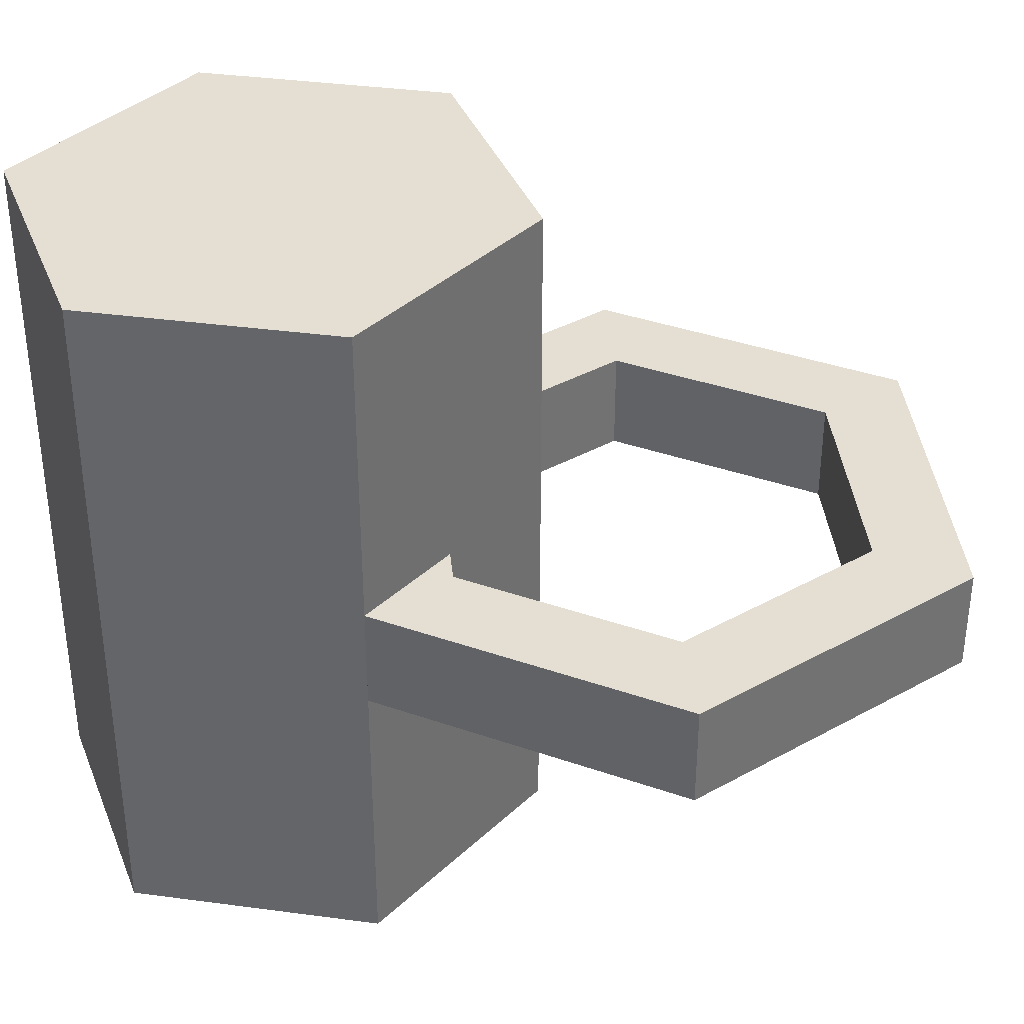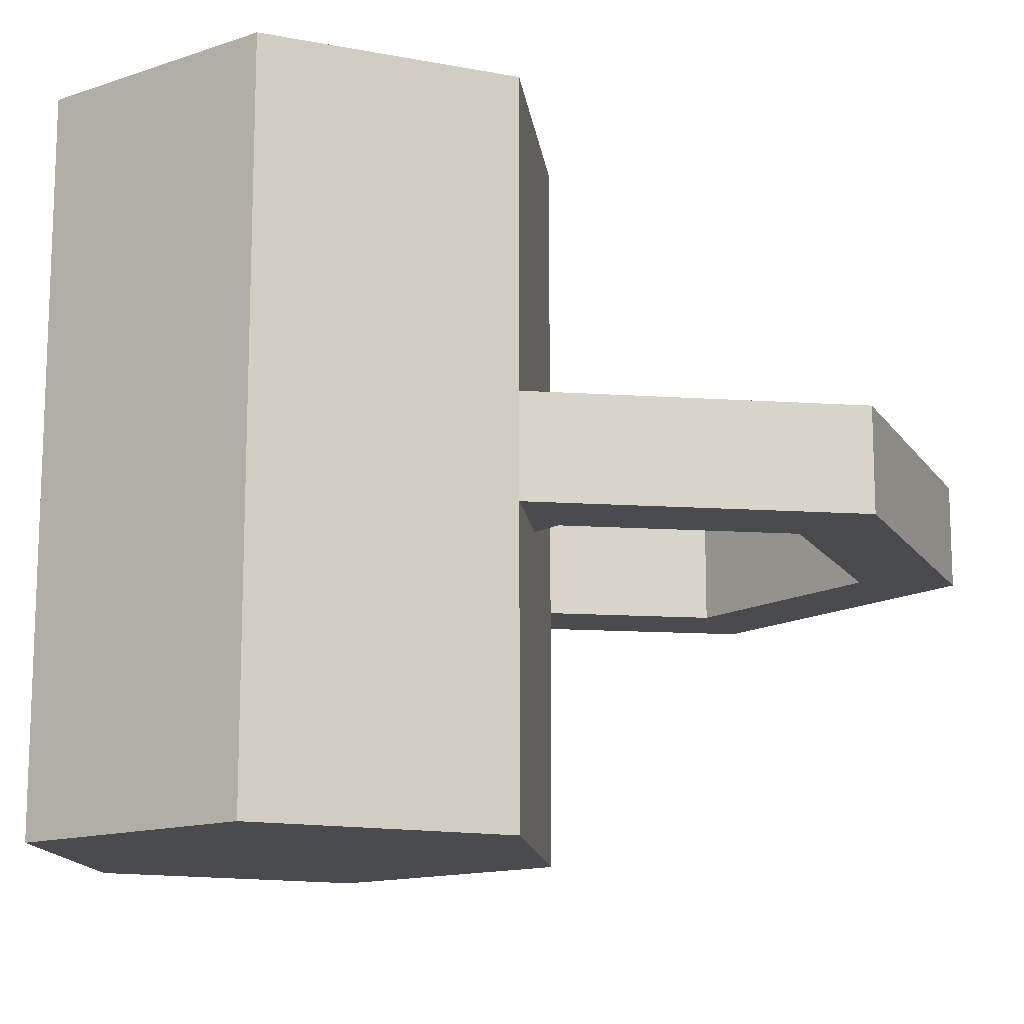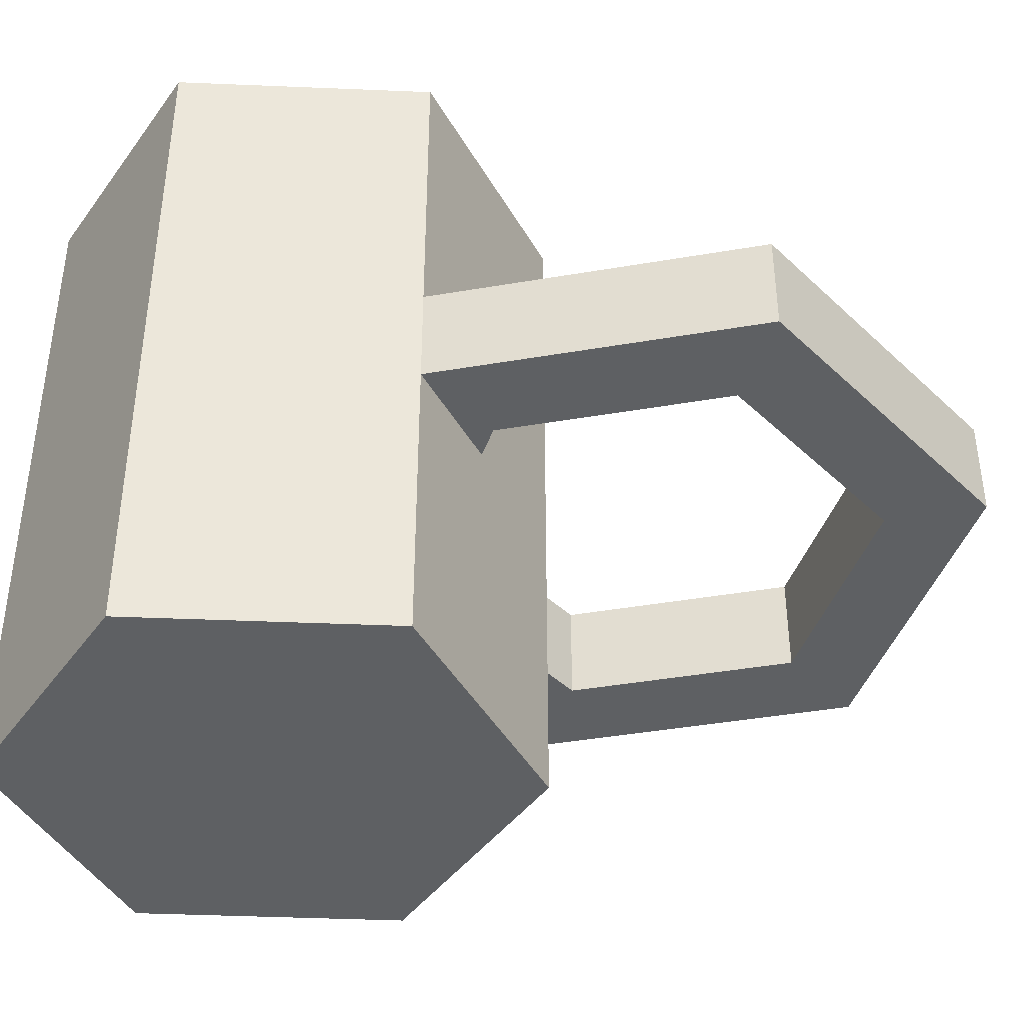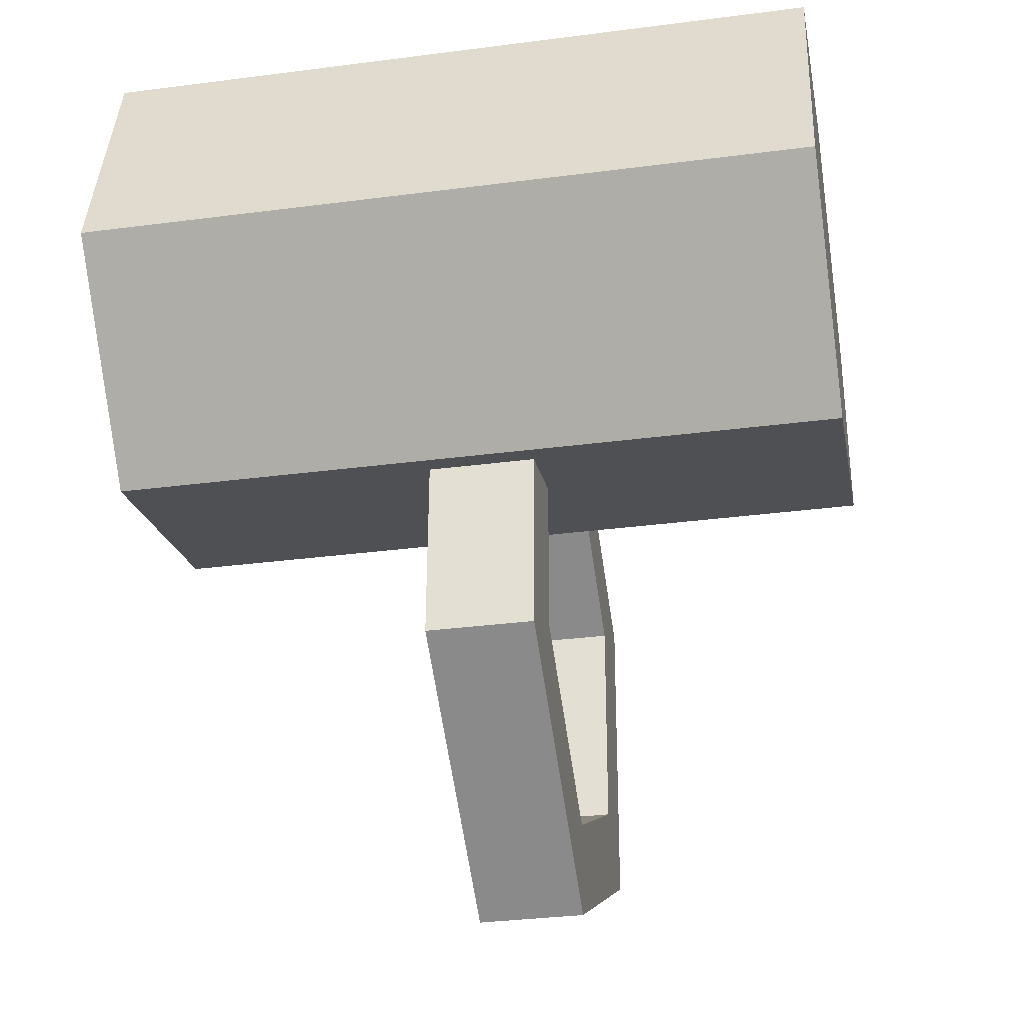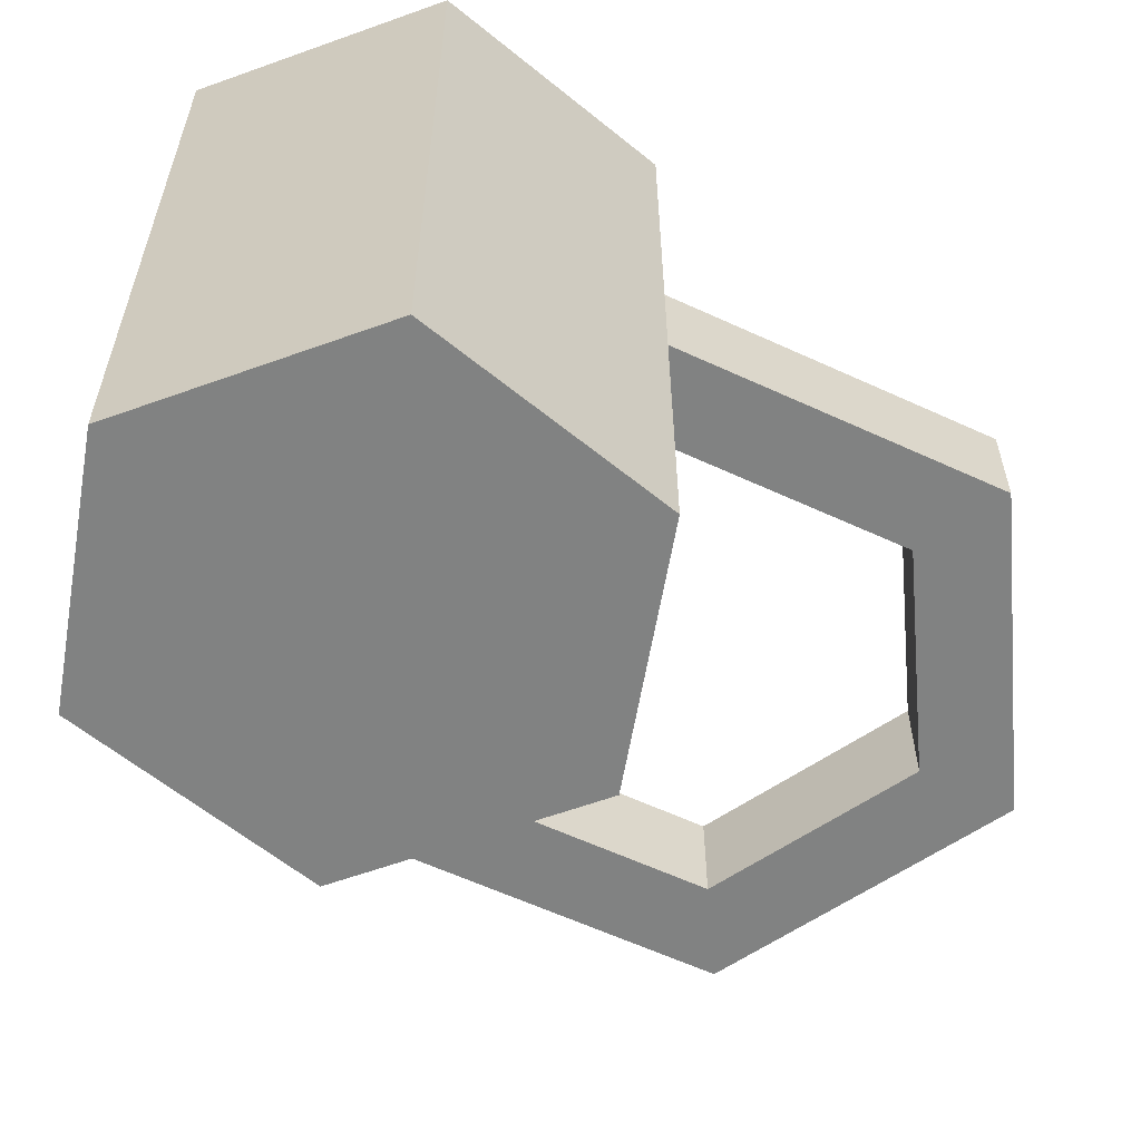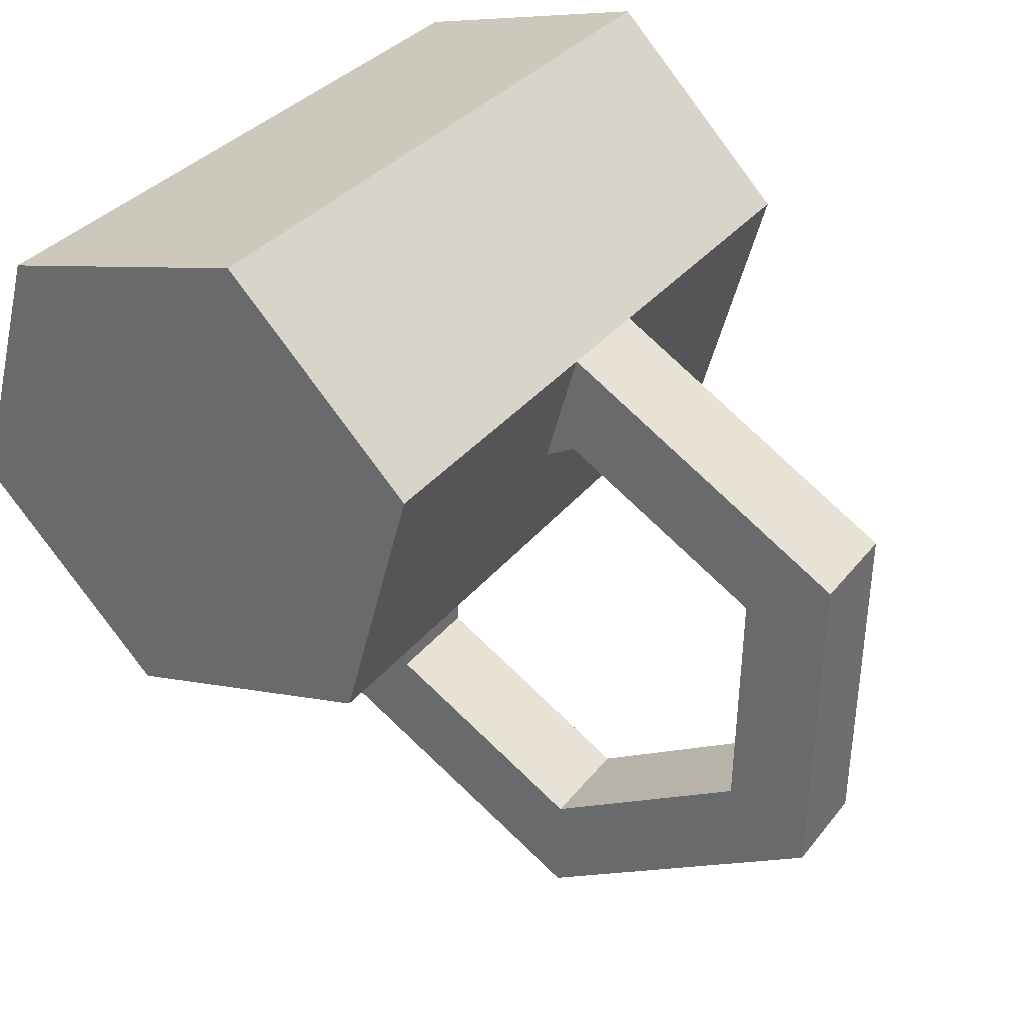
<metadata>
{"format":"obj","ext":"obj","renderer":"f3d","projection":"perspective","resolution":1024,"background":"white","views":[{"elev":37.1,"azim":55.5,"up":"+Y"},{"elev":-13.9,"azim":22.7,"up":"+Y"},{"elev":-42.3,"azim":42.8,"up":"+Y"},{"elev":-33.5,"azim":-79.9,"up":"+Z"},{"elev":-60.6,"azim":5.9,"up":"+Y"},{"elev":32.7,"azim":31.6,"up":"+Z"}]}
</metadata>
<code>
g Mesh1 Component_7_1 Model
v 3067 144 -487.2
v 3103 144 -524.4
v 3089 144 -574.5
v 3039 144 -587.4
v 3003 144 -550.2
v 3017 144 -500.1
f 1 2 3 4 5 6
v 3067 0 -487.2
v 3103 0 -524.4
f 7 8 2 1
v 3017 0 -500.1
v 3003 0 -550.2
v 3039 0 -587.4
v 3089 0 -574.5
f 8 7 9 10 11 12
f 9 7 1 6
f 10 9 6 5
f 11 10 5 4
f 12 11 4 3
f 8 12 3 2
g Mesh2 Model
v 3045 81.91 -556.8
v 3062 81.91 -567.2
v 3061 81.91 -614
f 13 14 15
v 3103 81.91 -524.4
f 14 13 16
v 3045 60.91 -556.8
v 3103 60.91 -524.4
f 17 18 16 13
v 3062 60.91 -567.2
f 17 19 18
v 3061 60.91 -614
f 19 17 20
v 3043 60.91 -623.7
f 21 20 17
v 3101 60.91 -658.4
f 20 21 22
v 3043 81.91 -623.7
v 3101 81.91 -658.4
f 22 21 23 24
f 21 17 13 23
f 15 23 13
f 23 15 24
v 3101 81.91 -638.3
f 24 15 25
v 3101 60.91 -638.3
f 20 26 25 15
f 20 22 26
v 3159 60.91 -626.1
f 26 22 27
v 3159 81.91 -626.1
f 27 22 24 28
f 24 25 28
v 3142 81.91 -615.7
f 28 25 29
v 3142 60.91 -615.7
f 26 30 29 25
f 26 27 30
v 3143 60.91 -568.8
f 30 27 31
v 3161 60.91 -559.1
f 32 31 27
f 18 31 32
v 3103 60.91 -544.6
f 18 33 31
f 18 19 33
v 3103 81.91 -544.6
f 33 19 14 34
f 19 20 15 14
f 14 16 34
v 3143 81.91 -568.8
f 34 16 35
v 3161 81.91 -559.1
f 35 16 36
f 18 32 36 16
f 32 27 28 36
f 35 36 28
f 28 29 35
f 30 31 35 29
f 31 33 34 35

</code>
